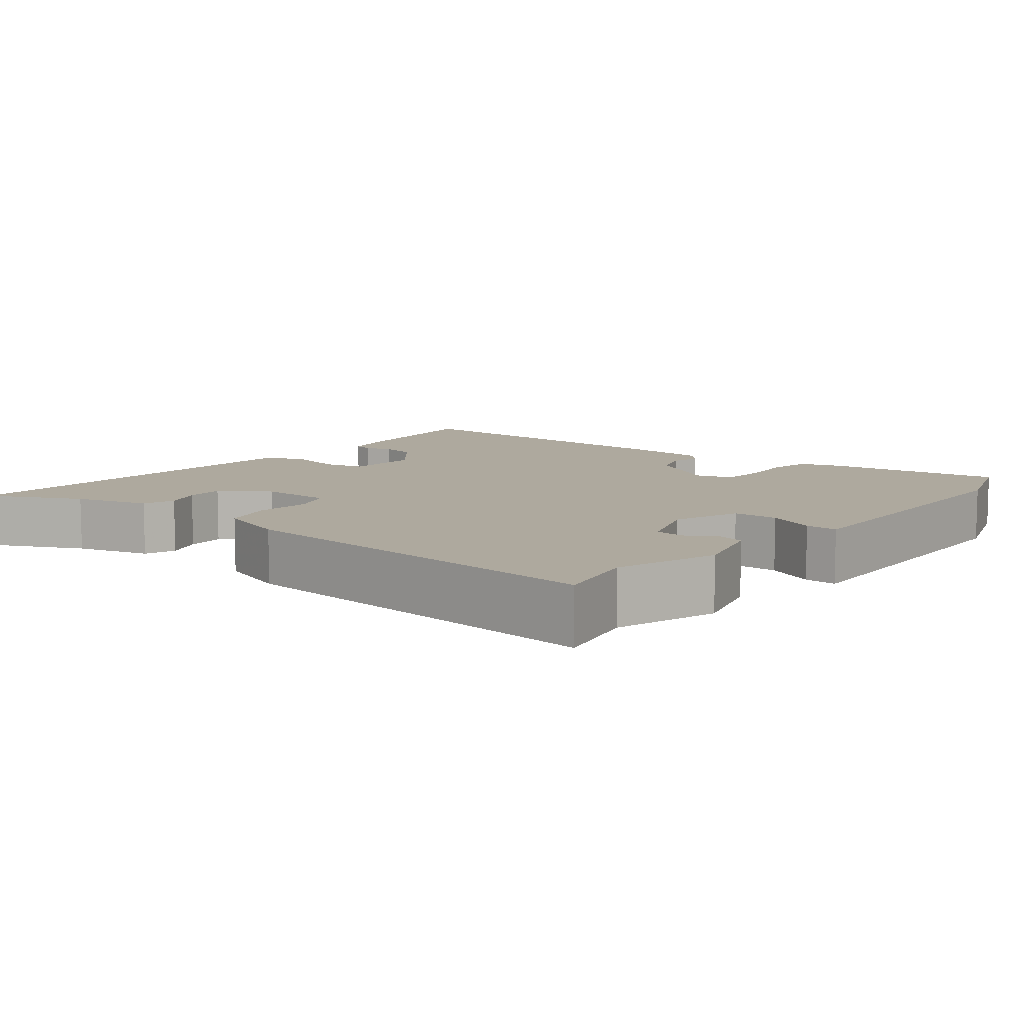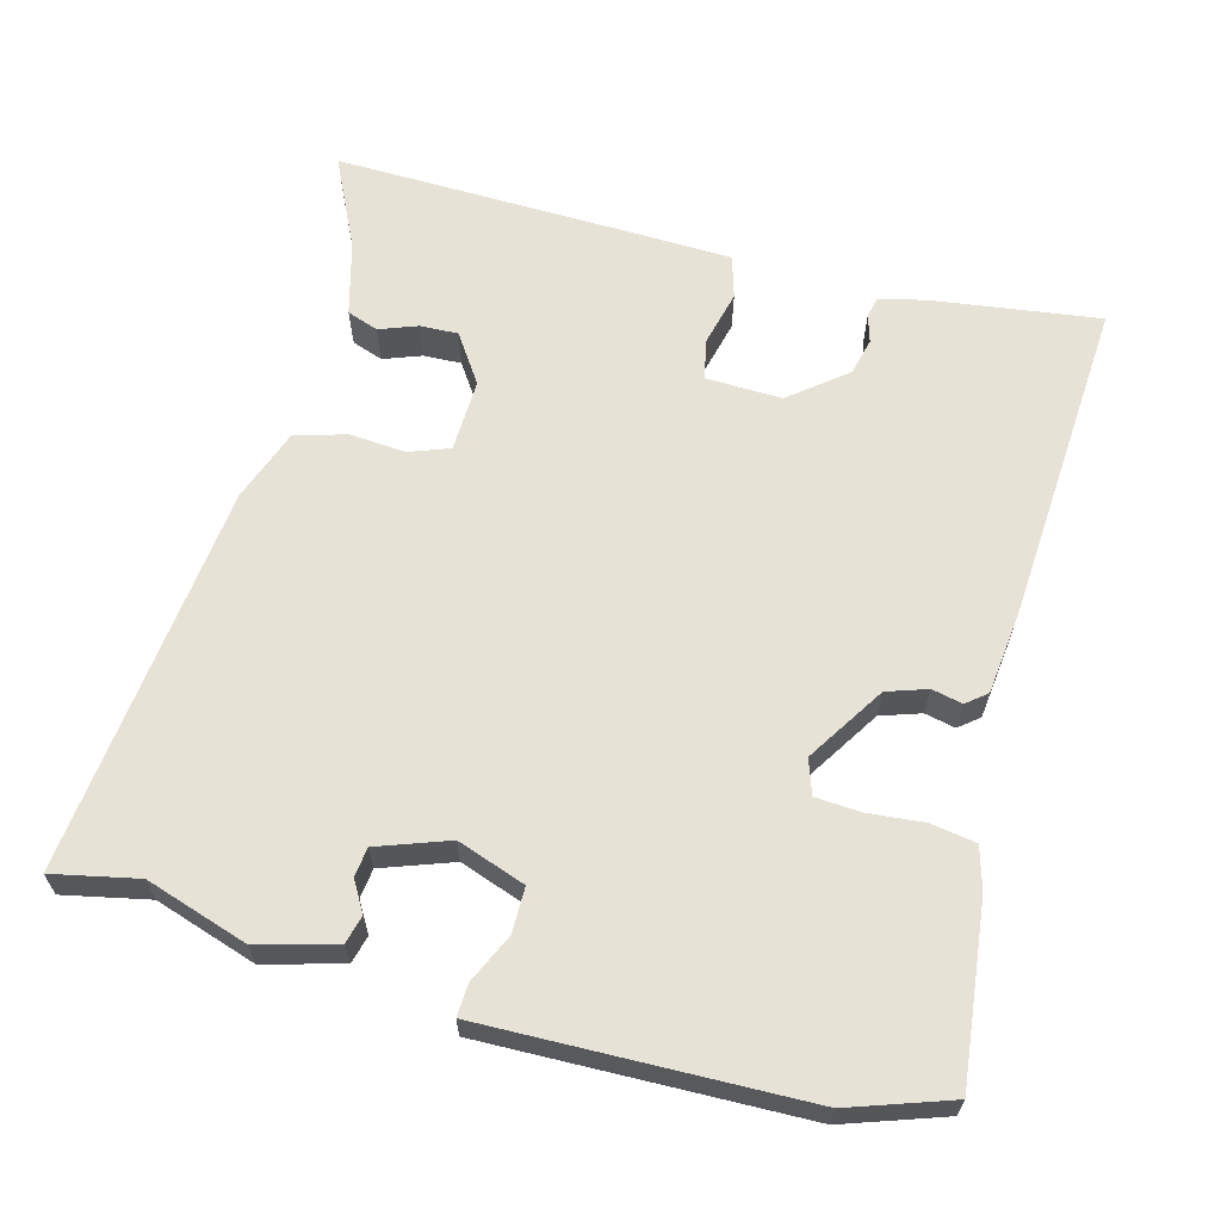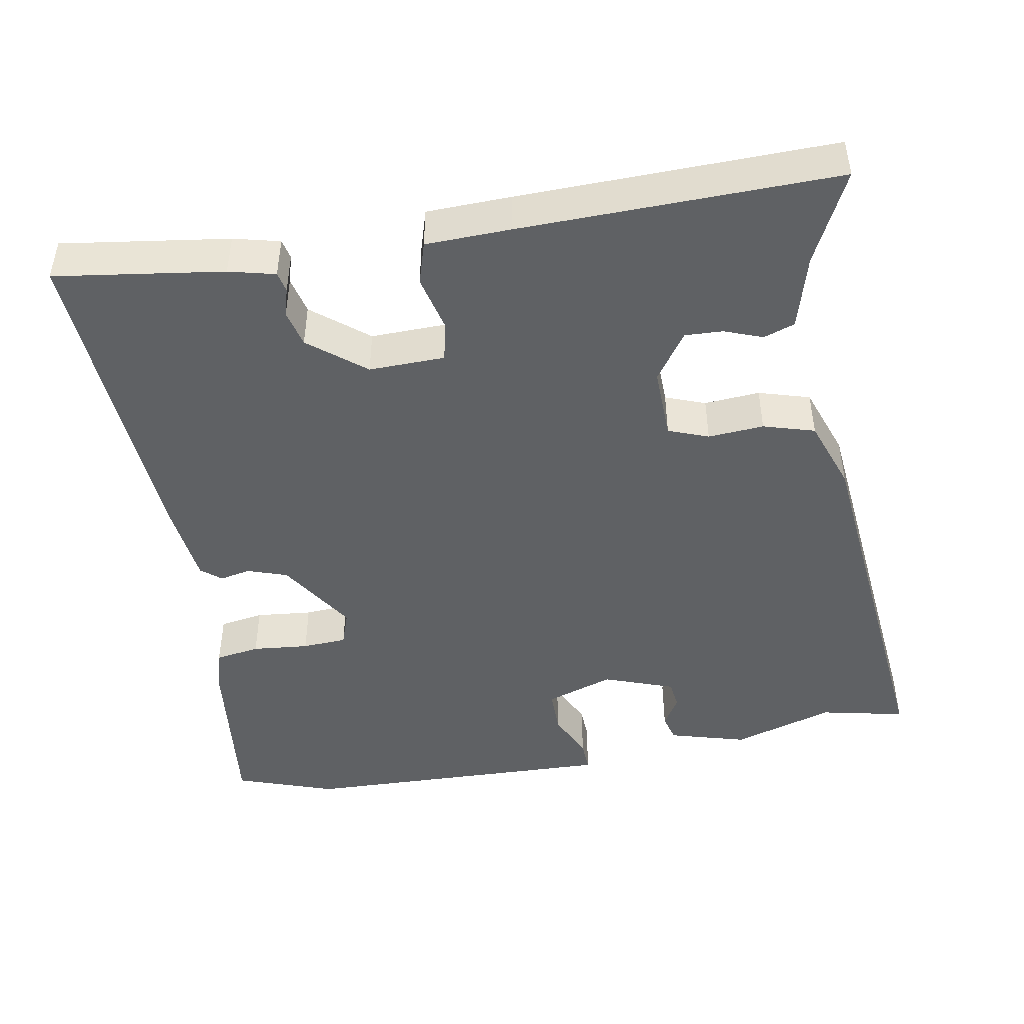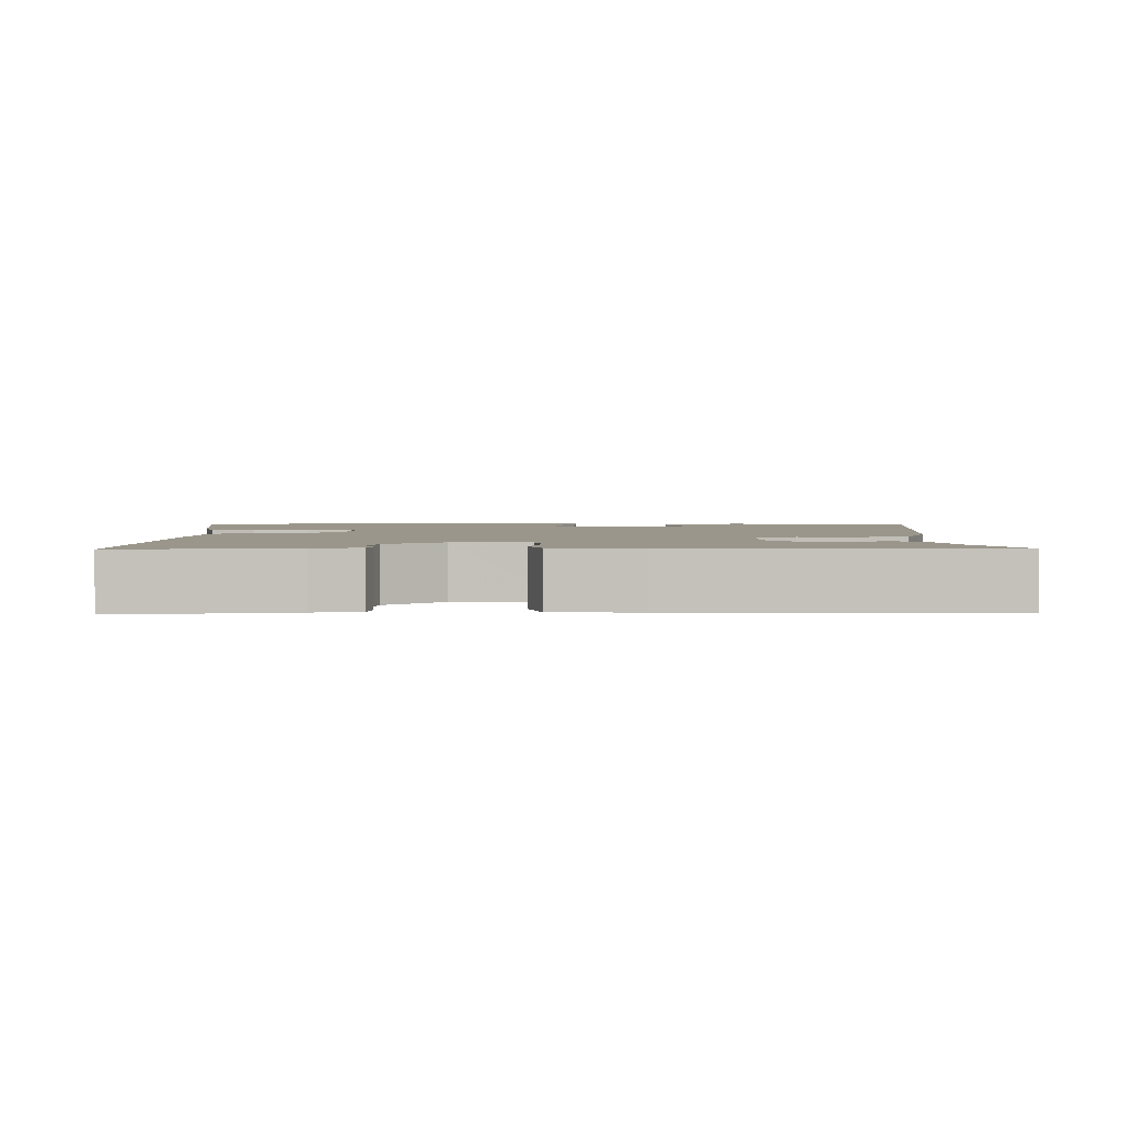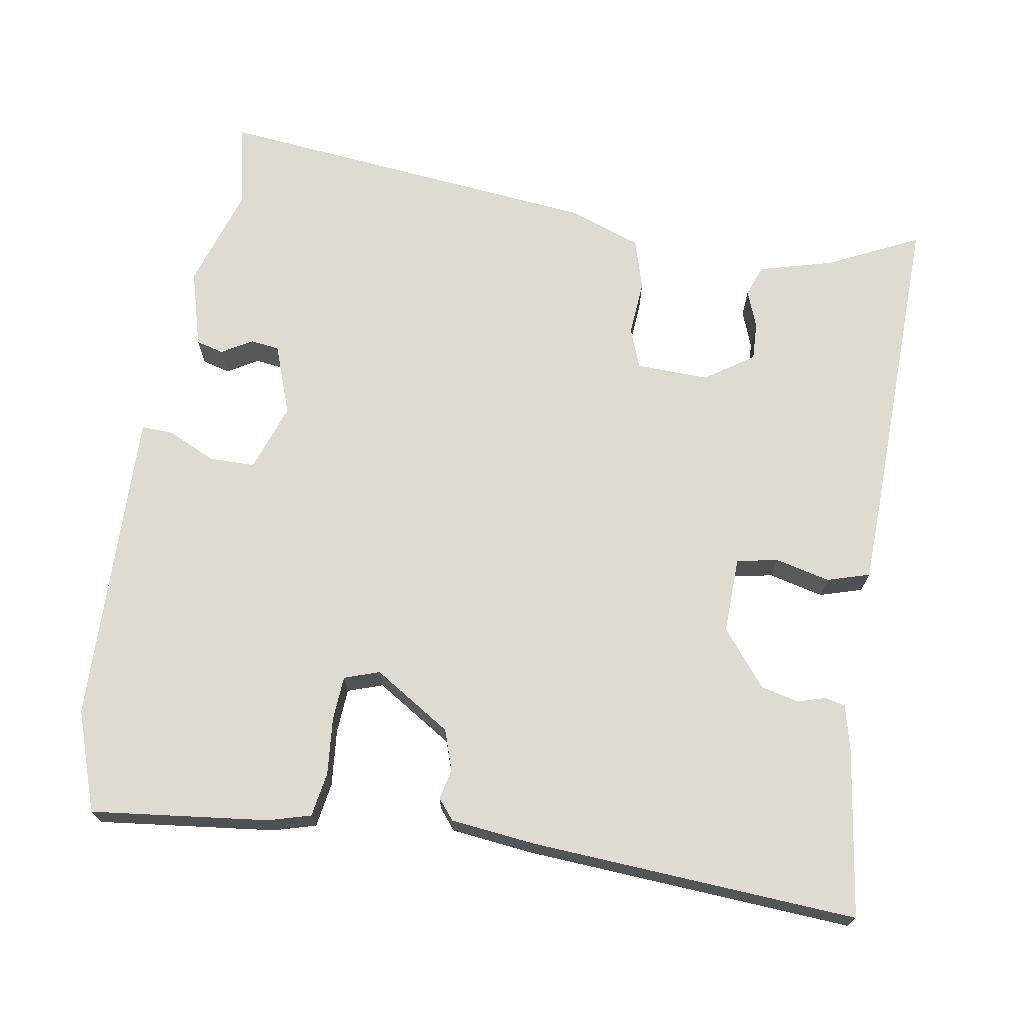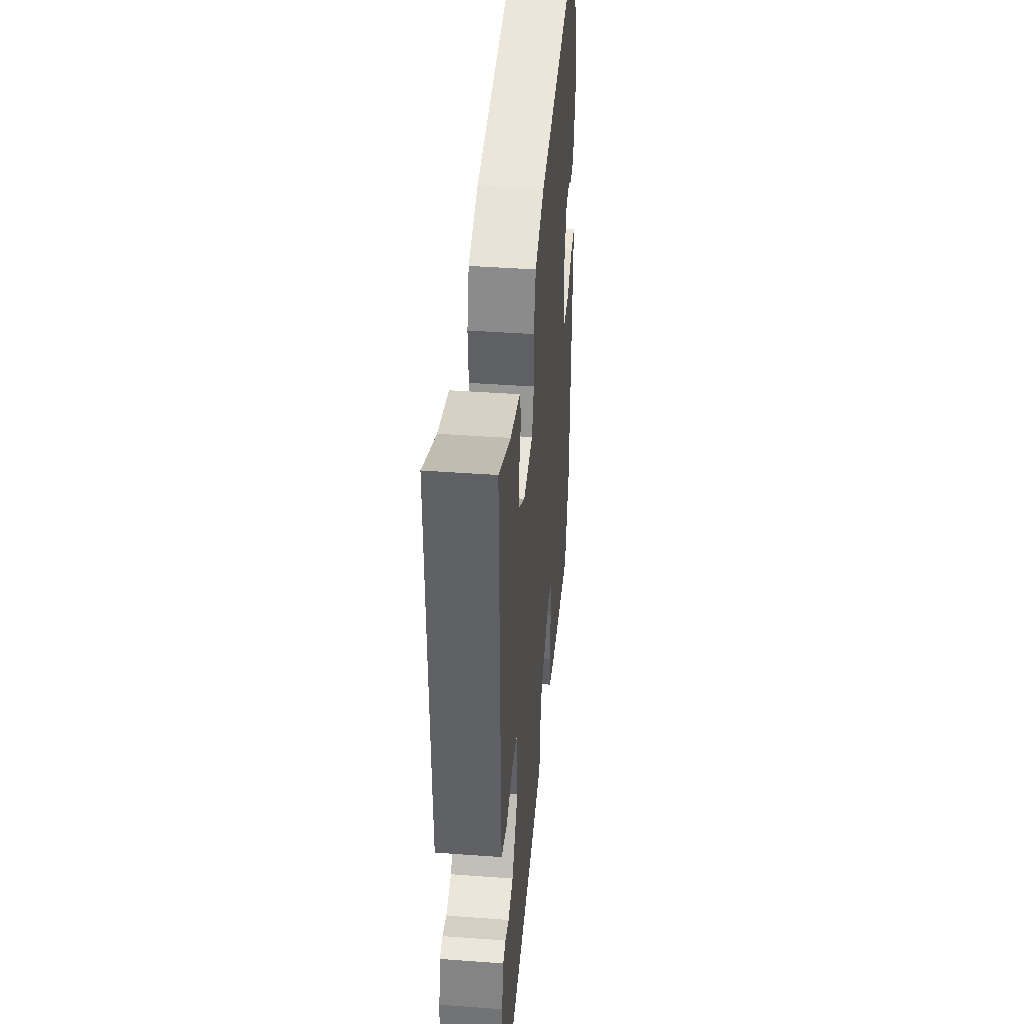
<metadata>
{"format":"obj","ext":"obj","renderer":"f3d","projection":"perspective","resolution":1024,"background":"white","views":[{"elev":9.0,"azim":38.3,"up":"+Y"},{"elev":63.5,"azim":105.0,"up":"+Y"},{"elev":-46.0,"azim":-80.2,"up":"+Y"},{"elev":2.4,"azim":-90.6,"up":"+Y"},{"elev":70.1,"azim":-170.7,"up":"+Y"},{"elev":41.5,"azim":-84.9,"up":"+Z"}]}
</metadata>
<code>
v -0.542 0.07 -0.492
v -0.511 0.07 -0.267
v -0.496 0.07 -0.205
v -0.469 0.07 -0.199
v -0.431 0.07 -0.21
v -0.381 0.07 -0.198
v -0.321 0.07 -0.123
v -0.324 0.07 -0.021
v -0.379 0.07 -0.01
v -0.453 0.07 -0.028
v -0.51 0.07 -0.011
v -0.514 0.07 0.103
v -0.525 0.07 0.526
v -0.402 0.07 0.467
v -0.302 0.07 0.44
v -0.287 0.07 0.398
v -0.306 0.07 0.347
v -0.308 0.07 0.296
v -0.243 0.07 0.252
v -0.145 0.07 0.255
v -0.125 0.07 0.309
v -0.131 0.07 0.384
v -0.111 0.07 0.453
v -0.014 0.07 0.488
v 0.509 0.07 0.543
v 0.485 0.07 0.429
v 0.529 0.07 0.292
v 0.5 0.07 0.188
v 0.463 0.07 0.178
v 0.422 0.07 0.202
v 0.383 0.07 0.197
v 0.349 0.07 0.102
v 0.381 0.07 0.011
v 0.442 0.07 0.011
v 0.507 0.07 0.041
v 0.55 0.07 0.043
v 0.548 0.07 -0.045
v 0.54 0.07 -0.383
v 0.494 0.07 -0.517
v 0.256 0.07 -0.49
v 0.199 0.07 -0.474
v 0.189 0.07 -0.414
v 0.196 0.07 -0.338
v 0.192 0.07 -0.278
v 0.145 0.07 -0.262
v 0.041 0.07 -0.328
v 0.023 0.07 -0.382
v 0.032 0.07 -0.423
v 0.01 0.07 -0.45
v -0.102 0.07 -0.463
v -0.542 0 -0.492
v -0.511 0 -0.267
v -0.496 0 -0.205
v -0.469 0 -0.199
v -0.431 0 -0.21
v -0.381 0 -0.198
v -0.321 0 -0.123
v -0.324 0 -0.021
v -0.379 0 -0.01
v -0.453 0 -0.028
v -0.51 0 -0.011
v -0.514 0 0.103
v -0.525 0 0.526
v -0.402 0 0.467
v -0.302 0 0.44
v -0.287 0 0.398
v -0.306 0 0.347
v -0.308 0 0.296
v -0.243 0 0.252
v -0.145 0 0.255
v -0.125 0 0.309
v -0.131 0 0.384
v -0.111 0 0.453
v -0.014 0 0.488
v 0.509 0 0.543
v 0.485 0 0.429
v 0.529 0 0.292
v 0.5 0 0.188
v 0.463 0 0.178
v 0.422 0 0.202
v 0.383 0 0.197
v 0.349 0 0.102
v 0.381 0 0.011
v 0.442 0 0.011
v 0.507 0 0.041
v 0.55 0 0.043
v 0.548 0 -0.045
v 0.54 0 -0.383
v 0.494 0 -0.517
v 0.256 0 -0.49
v 0.199 0 -0.474
v 0.189 0 -0.414
v 0.196 0 -0.338
v 0.192 0 -0.278
v 0.145 0 -0.262
v 0.041 0 -0.328
v 0.023 0 -0.382
v 0.032 0 -0.423
v 0.01 0 -0.45
v -0.102 0 -0.463
f 47 48 49 50
f 46 47 50 1
f 45 46 1 2
f 40 41 42 43
f 40 43 44
f 39 40 44
f 38 39 44
f 37 38 44 45
f 34 35 36 37
f 33 34 37 45
f 27 28 29 30
f 26 27 30 31
f 25 26 31
f 24 25 31
f 21 22 23 24
f 20 21 24 31
f 19 20 31 32
f 14 15 16 17
f 14 17 18
f 13 14 18
f 12 13 18
f 9 10 11 12
f 8 9 12 18
f 7 8 18 19
f 2 3 4 5
f 2 5 6
f 45 2 6
f 33 45 6 7
f 7 19 32 33
f 100 99 98 97
f 51 100 97 96
f 52 51 96 95
f 93 92 91 90
f 94 93 90
f 94 90 89
f 94 89 88
f 95 94 88 87
f 87 86 85 84
f 95 87 84 83
f 80 79 78 77
f 81 80 77 76
f 81 76 75
f 81 75 74
f 74 73 72 71
f 81 74 71 70
f 82 81 70 69
f 67 66 65 64
f 68 67 64
f 68 64 63
f 68 63 62
f 62 61 60 59
f 68 62 59 58
f 69 68 58 57
f 55 54 53 52
f 56 55 52
f 56 52 95
f 57 56 95 83
f 83 82 69 57
f 1 51 52 2
f 2 52 53 3
f 3 53 54 4
f 4 54 55 5
f 5 55 56 6
f 6 56 57 7
f 7 57 58 8
f 8 58 59 9
f 9 59 60 10
f 10 60 61 11
f 11 61 62 12
f 12 62 63 13
f 13 63 64 14
f 14 64 65 15
f 15 65 66 16
f 16 66 67 17
f 17 67 68 18
f 18 68 69 19
f 19 69 70 20
f 20 70 71 21
f 21 71 72 22
f 22 72 73 23
f 23 73 74 24
f 24 74 75 25
f 25 75 76 26
f 26 76 77 27
f 27 77 78 28
f 28 78 79 29
f 29 79 80 30
f 30 80 81 31
f 31 81 82 32
f 32 82 83 33
f 33 83 84 34
f 34 84 85 35
f 35 85 86 36
f 36 86 87 37
f 37 87 88 38
f 38 88 89 39
f 39 89 90 40
f 40 90 91 41
f 41 91 92 42
f 42 92 93 43
f 43 93 94 44
f 44 94 95 45
f 45 95 96 46
f 46 96 97 47
f 47 97 98 48
f 48 98 99 49
f 49 99 100 50
f 50 100 51 1

</code>
